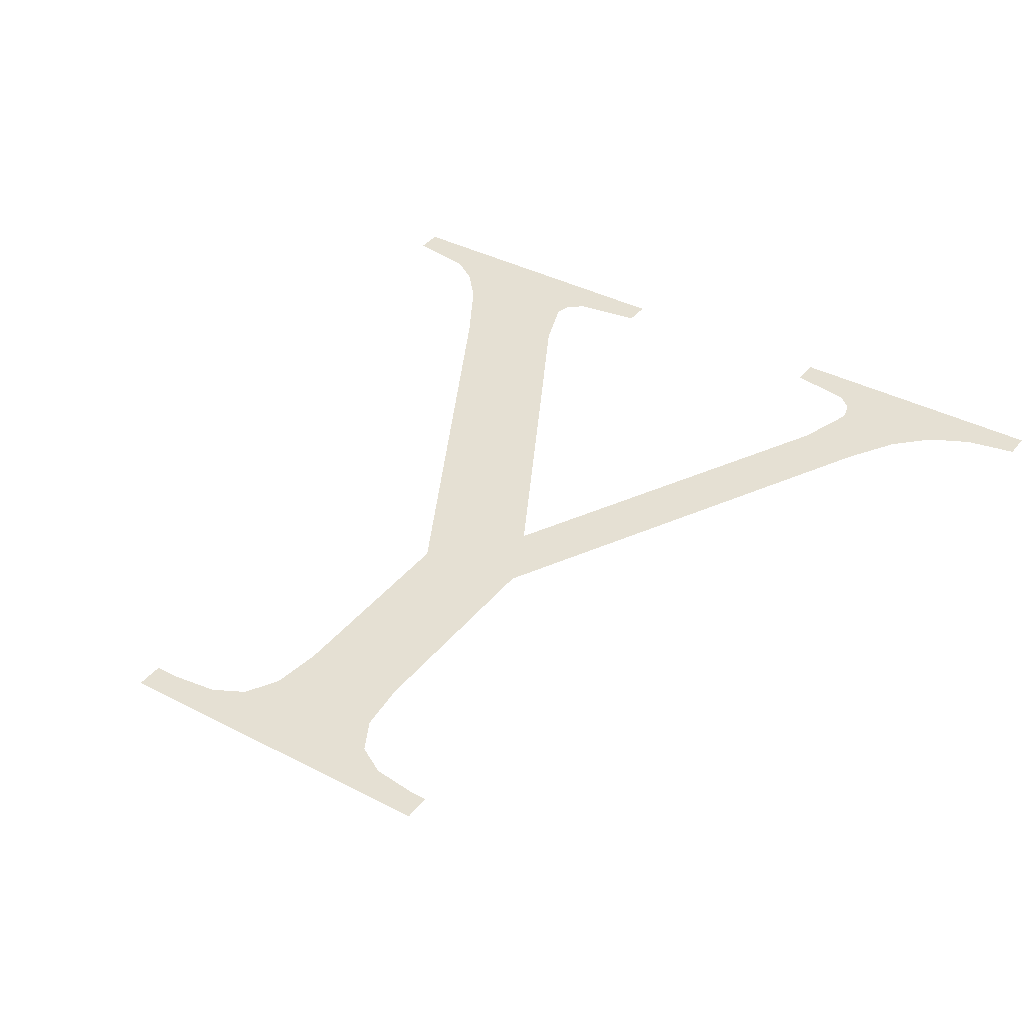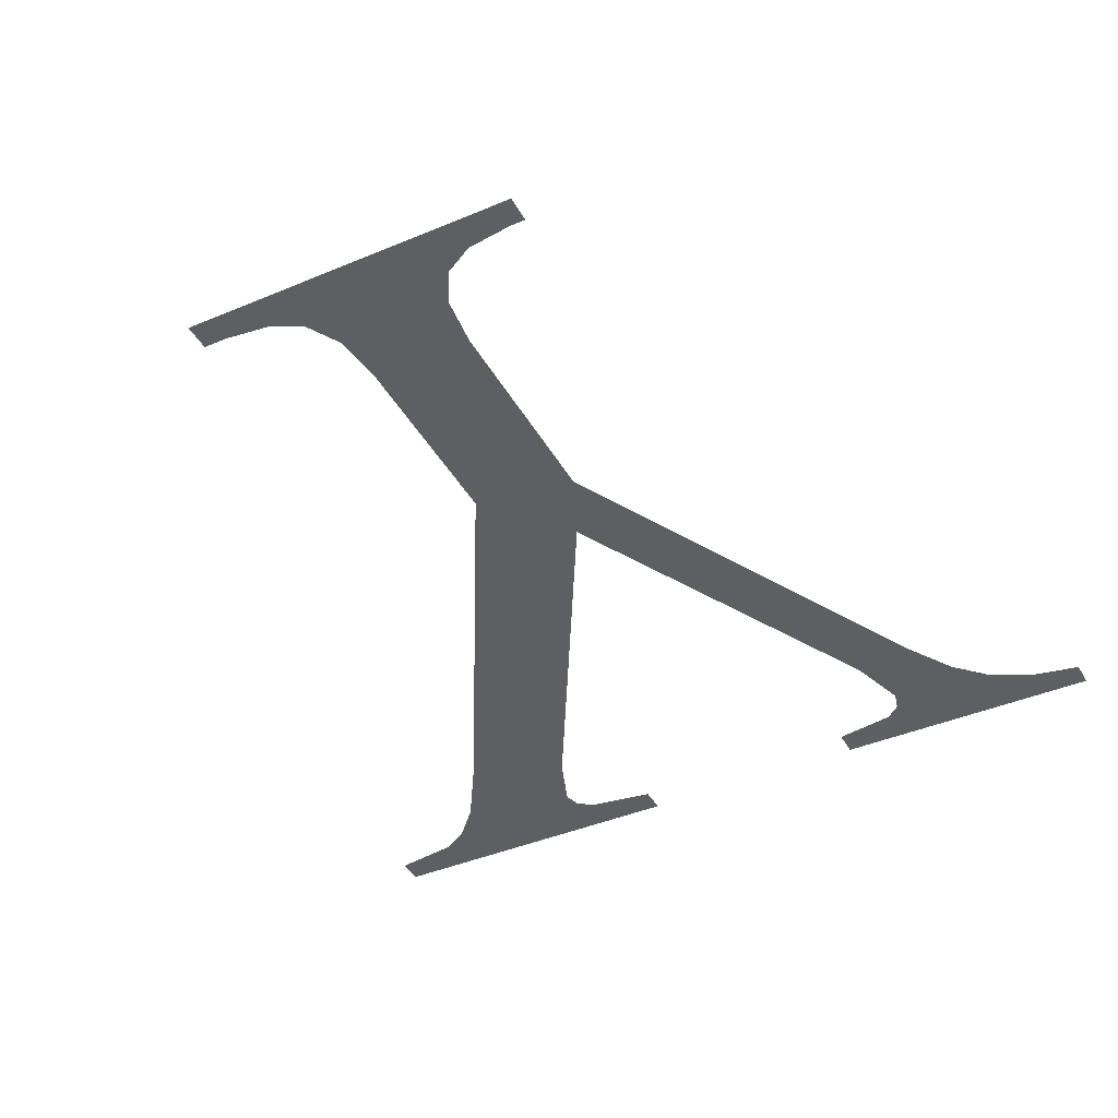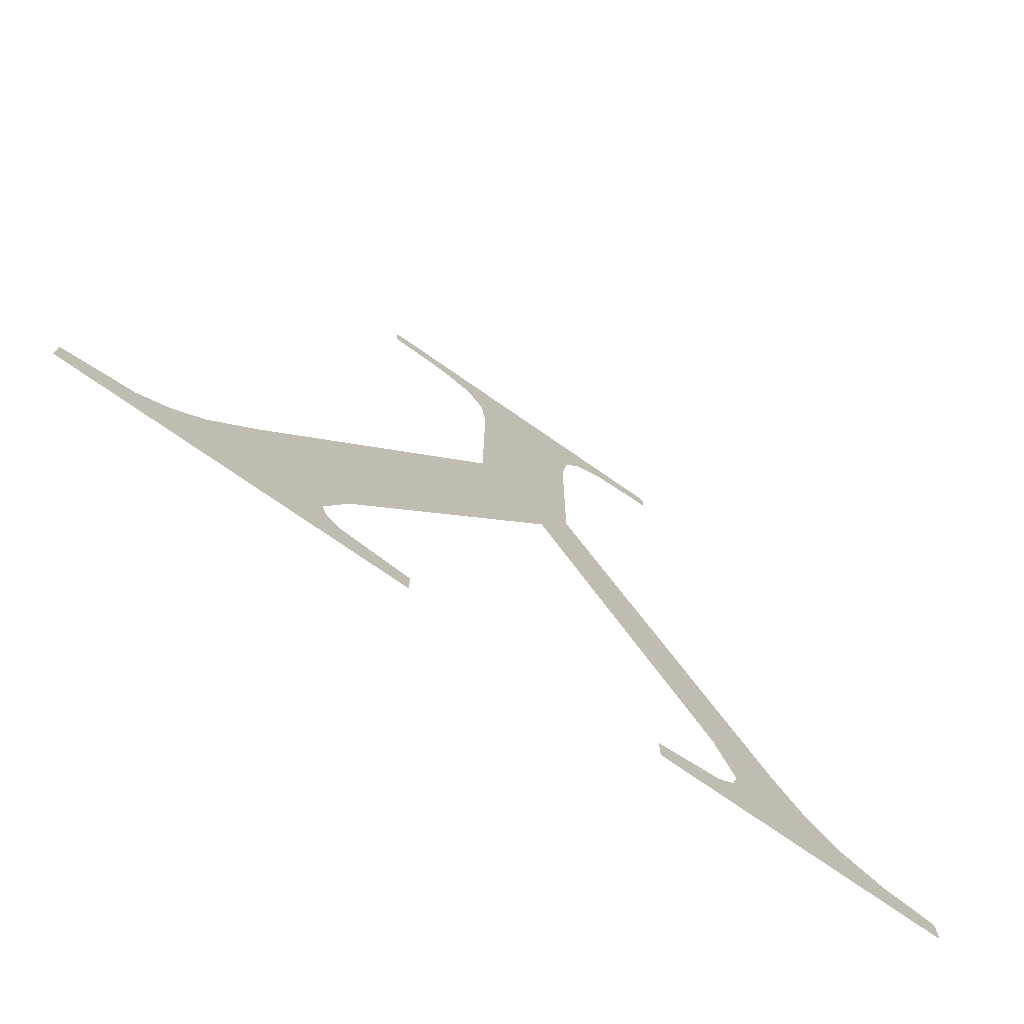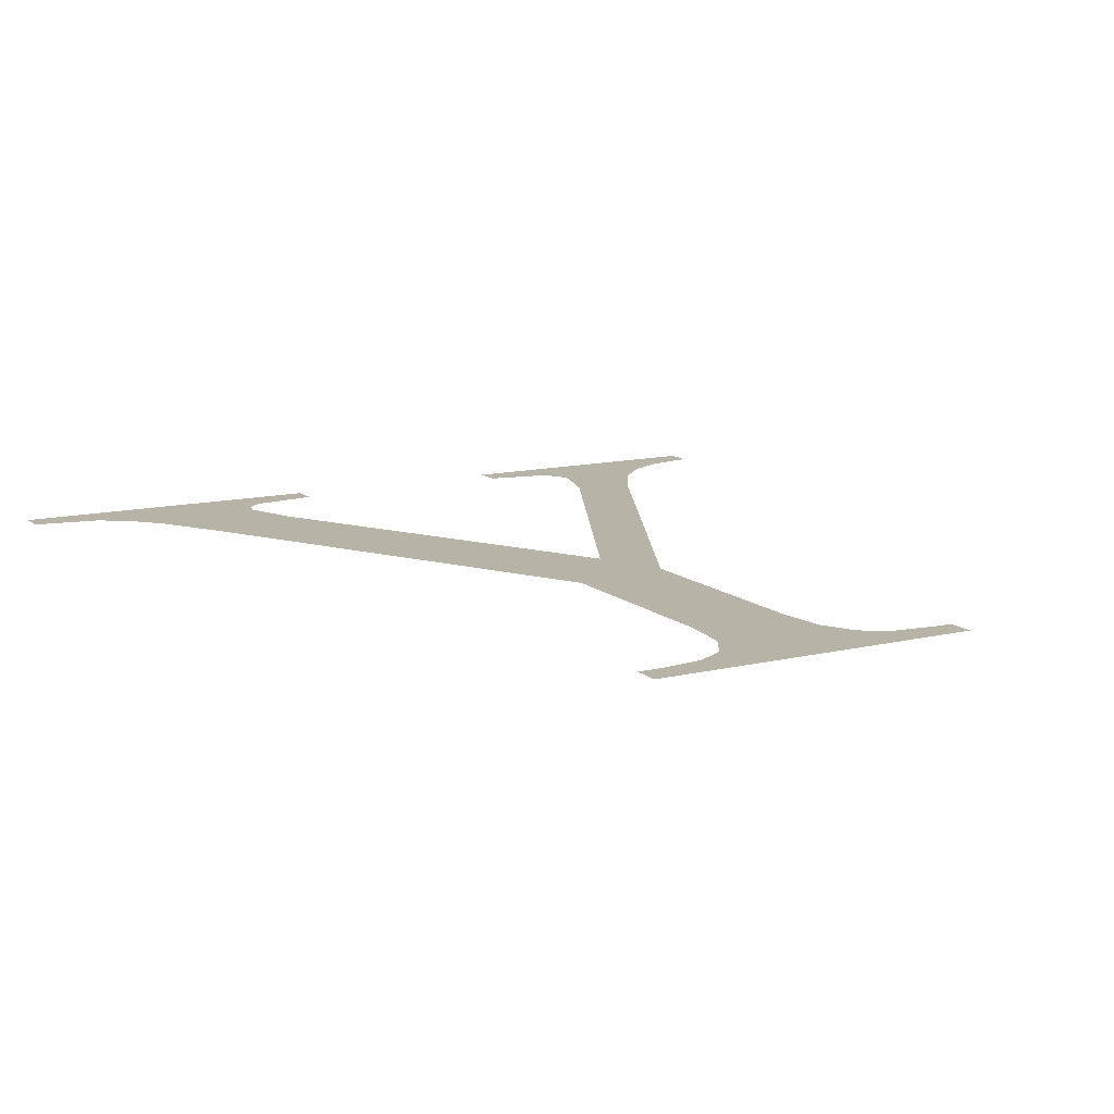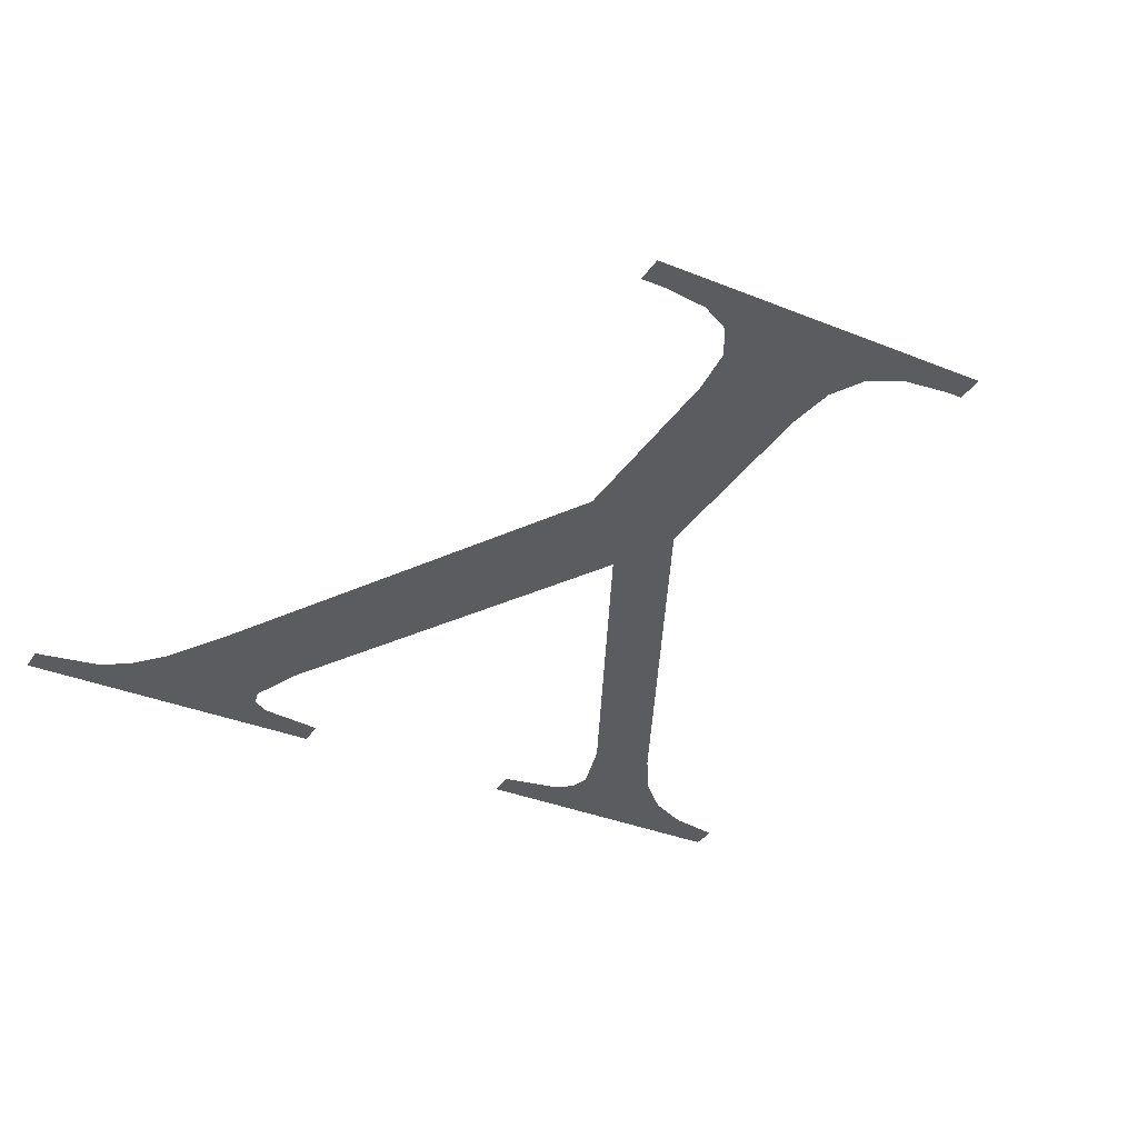
<metadata>
{"format":"obj","ext":"obj","renderer":"f3d","projection":"perspective","resolution":1024,"background":"white","views":[{"elev":37.7,"azim":33.8,"up":"+Y"},{"elev":-41.6,"azim":27.0,"up":"+Y"},{"elev":-75.6,"azim":-34.7,"up":"+Z"},{"elev":12.4,"azim":-29.5,"up":"+Y"},{"elev":-34.5,"azim":-28.7,"up":"+Y"}]}
</metadata>
<code>
o Y1/Y/mesh129/mesh129-geometry#mesh129-geometry
v -0.2322 -0.1307 0.1287
v -0.2366 -0.1307 0.1291
v -0.2366 -0.1307 0.1287
v -0.2357 -0.1307 0.1293
v -0.2353 -0.1307 0.1295
v -0.2349 -0.1307 0.13
v -0.2331 -0.1307 0.1292
v -0.2322 -0.1307 0.1291
v -0.2333 -0.1307 0.1294
v -0.2343 -0.1307 0.1309
v -0.2334 -0.1307 0.1296
v -0.2314 -0.1307 0.1362
v -0.2331 -0.1307 0.1304
v -0.2304 -0.1307 0.1351
v -0.2314 -0.1307 0.139
v -0.23 -0.1307 0.1389
v -0.2299 -0.1308 0.1396
v -0.23 -0.1307 0.136
v -0.2297 -0.1308 0.14
v -0.2281 -0.1307 0.1305
v -0.2315 -0.1308 0.1396
v -0.2273 -0.1307 0.1306
v -0.2293 -0.1308 0.1403
v -0.2279 -0.1307 0.1297
v -0.2285 -0.1308 0.1407
v -0.2269 -0.1307 0.13
v -0.2317 -0.1308 0.1401
v -0.2287 -0.1308 0.1403
v -0.2264 -0.1307 0.1295
v -0.2321 -0.1308 0.1403
v -0.2285 -0.1308 0.1403
v -0.2252 -0.1307 0.1287
v -0.2327 -0.1308 0.1403
v -0.2279 -0.1307 0.1294
v -0.2259 -0.1307 0.1292
v -0.233 -0.1308 0.1407
v -0.2281 -0.1307 0.1293
v -0.2252 -0.1307 0.1291
v -0.233 -0.1308 0.1403
v -0.229 -0.1307 0.1291
v -0.229 -0.1307 0.1287
f 1 2 3
f 2 1 4
f 3 2 1
f 4 1 2
f 4 1 5
f 5 1 4
f 5 1 6
f 6 1 5
f 6 1 7
f 7 1 6
f 7 1 8
f 8 1 7
f 6 7 9
f 9 7 6
f 6 9 10
f 10 9 6
f 10 9 11
f 11 9 10
f 11 12 10
f 10 12 11
f 12 11 13
f 13 11 12
f 12 13 14
f 14 13 12
f 12 14 15
f 15 14 12
f 16 15 14
f 14 15 16
f 17 15 16
f 16 15 17
f 16 14 18
f 18 14 16
f 19 15 17
f 17 15 19
f 20 18 14
f 14 18 20
f 19 21 15
f 15 21 19
f 18 20 22
f 22 20 18
f 23 21 19
f 19 21 23
f 22 20 24
f 24 20 22
f 25 21 23
f 23 21 25
f 24 26 22
f 22 26 24
f 25 27 21
f 21 27 25
f 25 23 28
f 28 23 25
f 24 29 26
f 26 29 24
f 25 30 27
f 27 30 25
f 25 28 31
f 31 28 25
f 24 32 29
f 29 32 24
f 25 33 30
f 30 33 25
f 34 32 24
f 24 32 34
f 29 32 35
f 35 32 29
f 36 33 25
f 25 33 36
f 37 32 34
f 34 32 37
f 35 32 38
f 38 32 35
f 33 36 39
f 39 36 33
f 40 32 37
f 37 32 40
f 32 40 41
f 41 40 32

</code>
